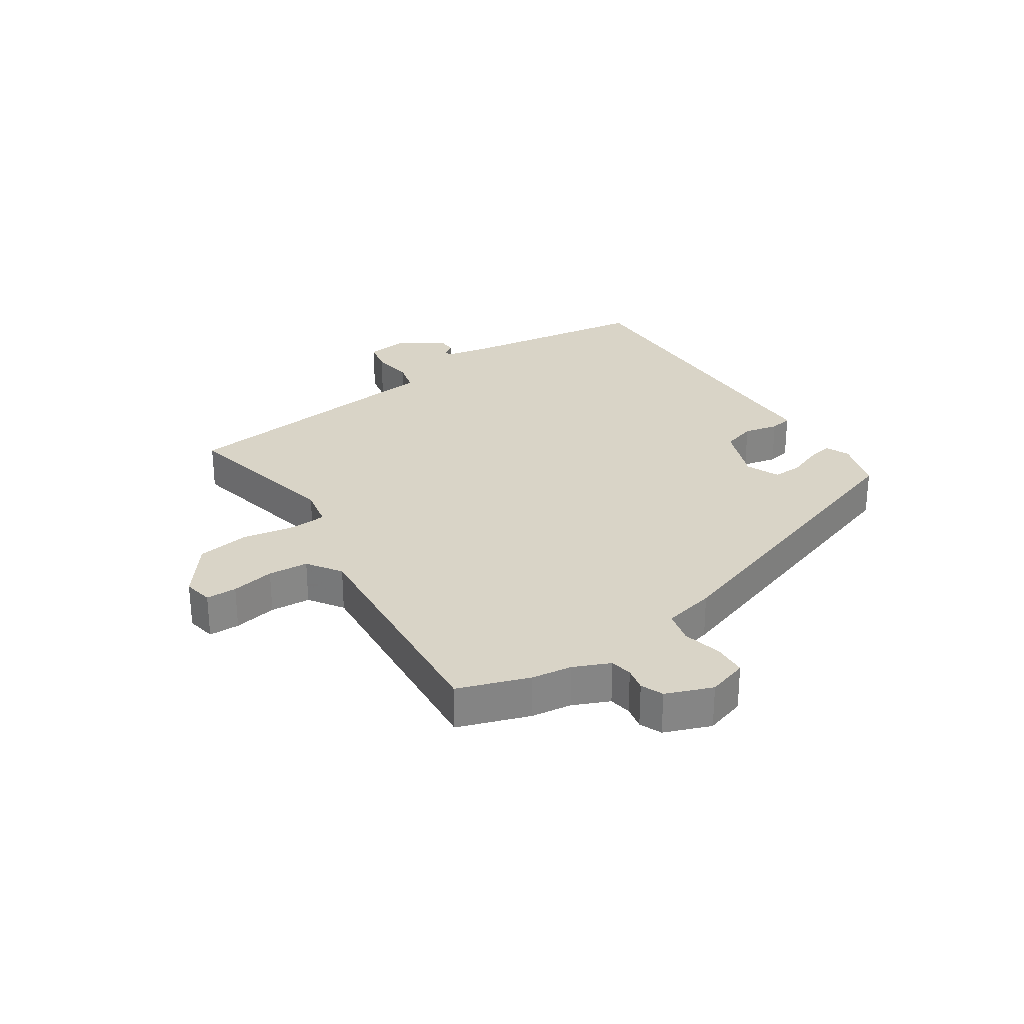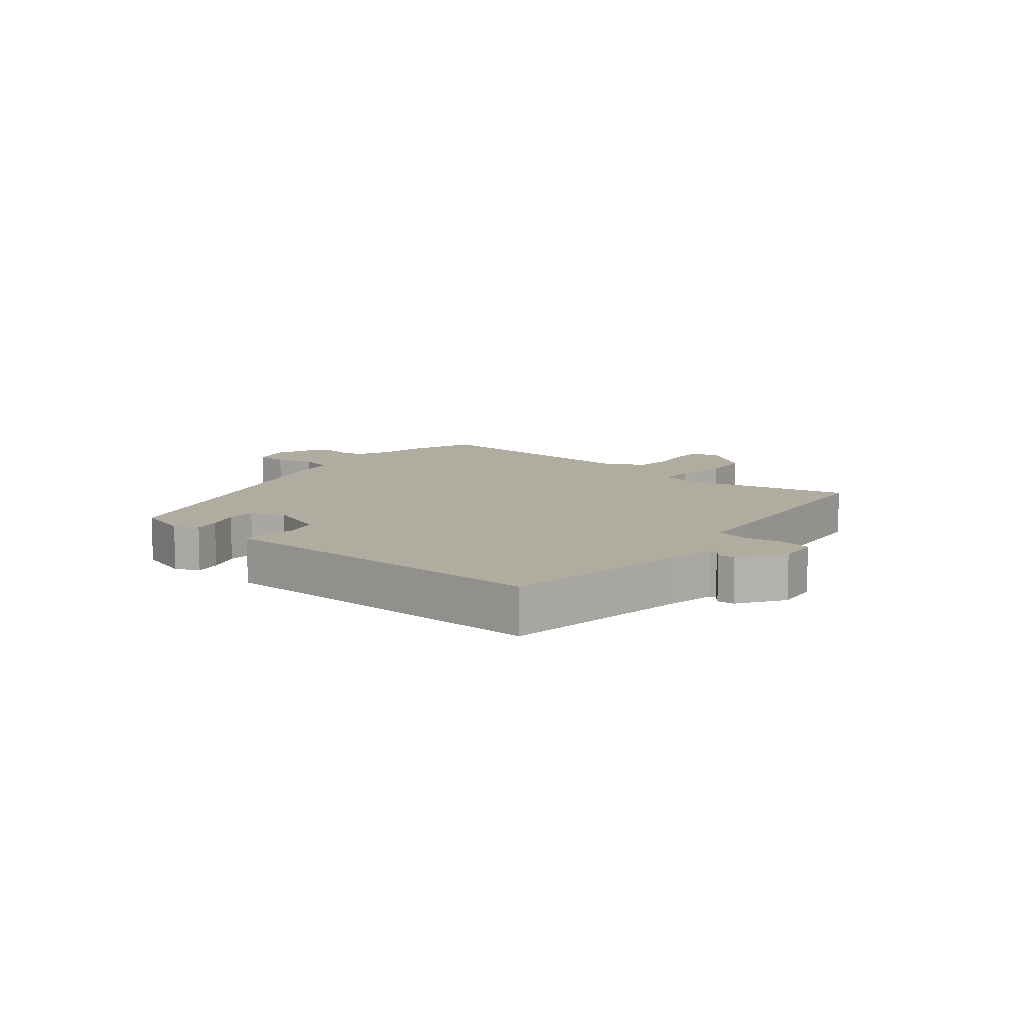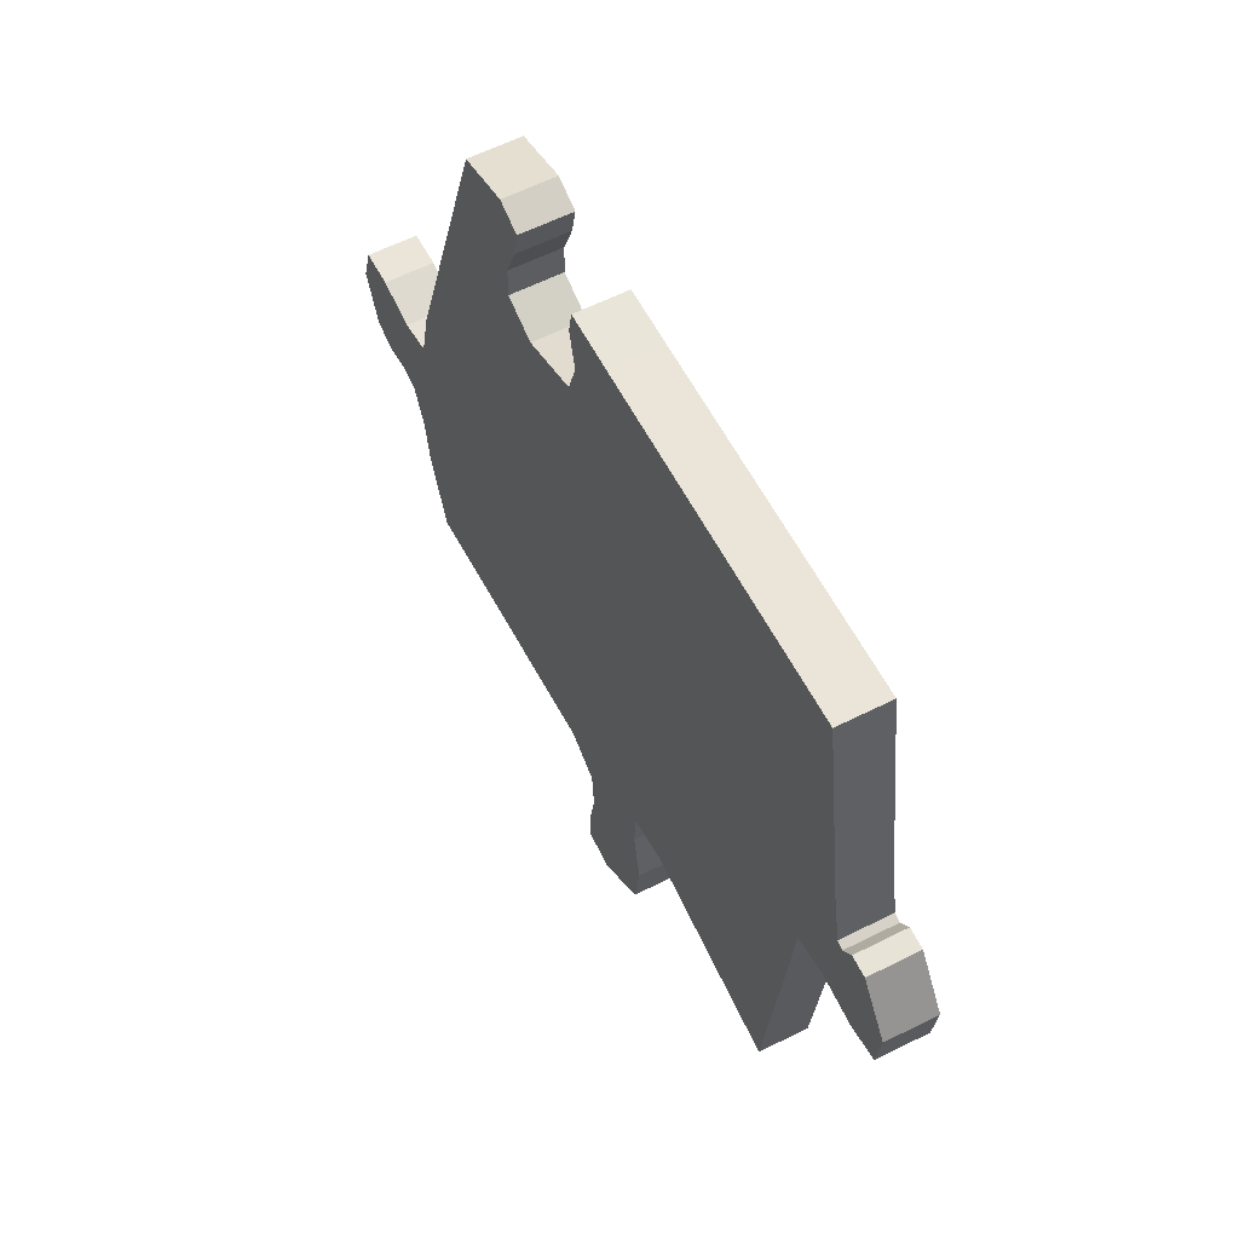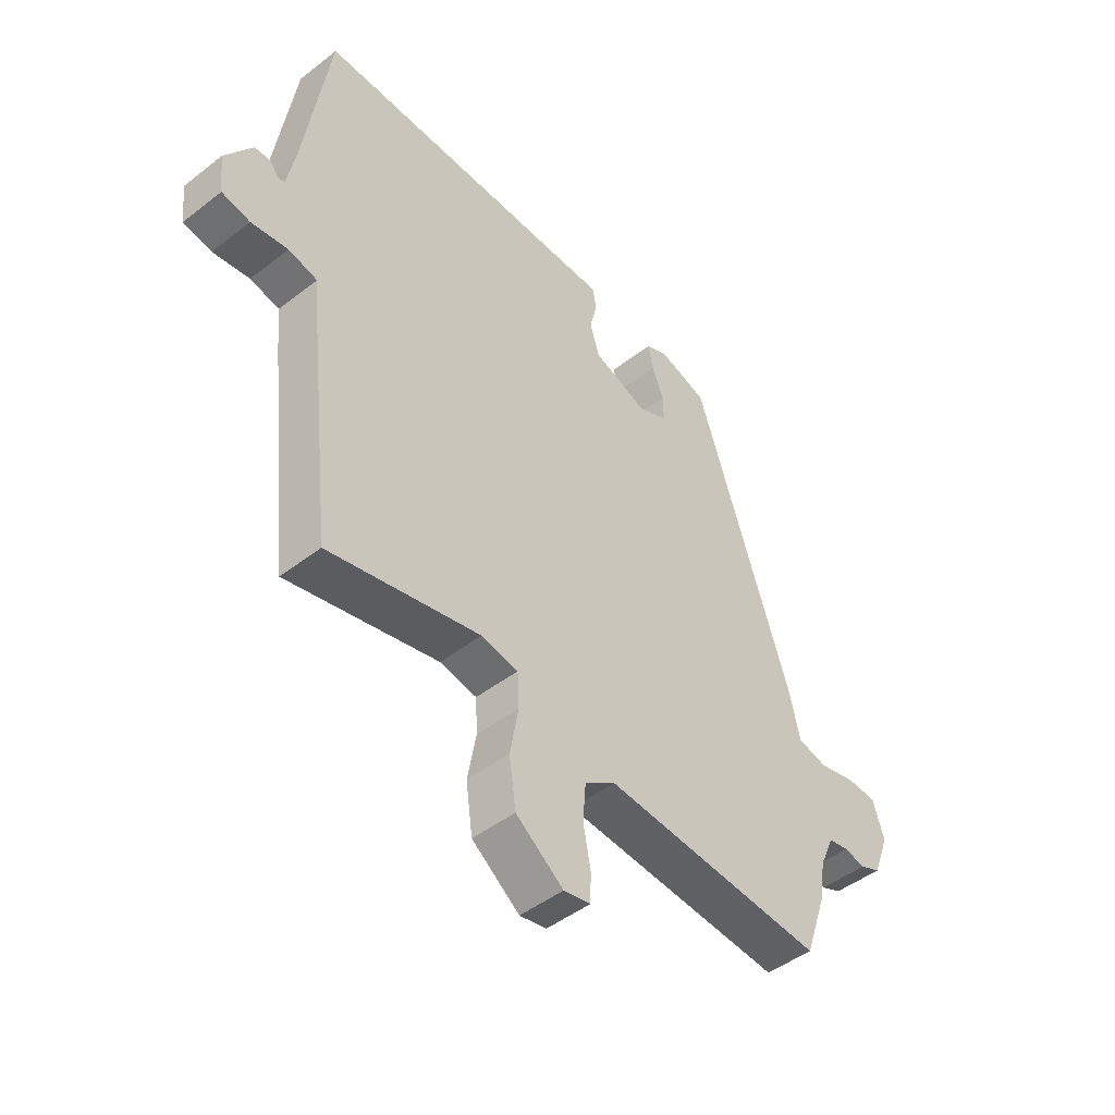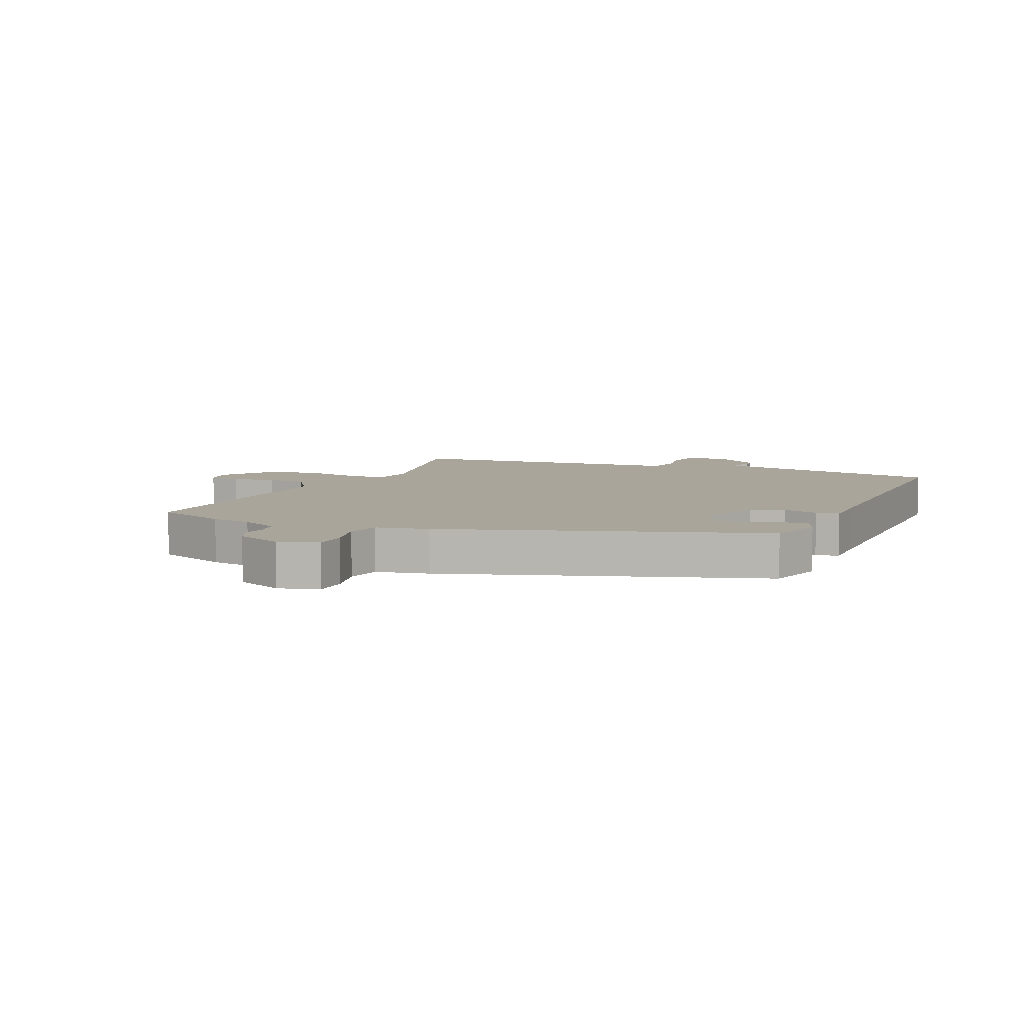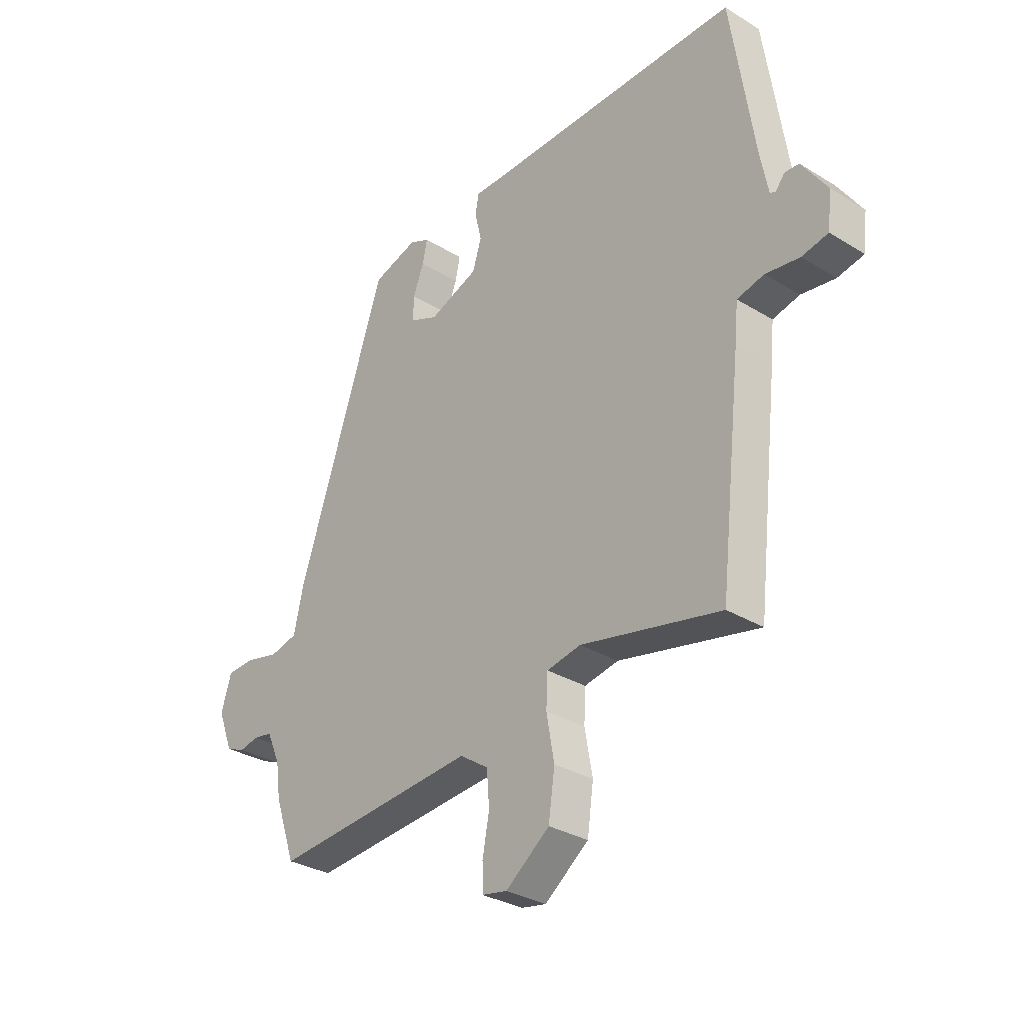
<metadata>
{"format":"obj","ext":"obj","renderer":"f3d","projection":"perspective","resolution":1024,"background":"white","views":[{"elev":28.6,"azim":-123.8,"up":"+Y"},{"elev":9.9,"azim":39.2,"up":"+Y"},{"elev":60.1,"azim":62.8,"up":"+Z"},{"elev":-46.5,"azim":131.6,"up":"+Z"},{"elev":7.7,"azim":-66.6,"up":"+Y"},{"elev":-31.1,"azim":48.8,"up":"+Z"}]}
</metadata>
<code>
v 0.435 0.07 -0.509
v 0.164 0.07 -0.451
v 0.098 0.07 -0.464
v 0.095 0.07 -0.525
v 0.11 0.07 -0.609
v 0.098 0.07 -0.694
v 0.013 0.07 -0.759
v -0.035 0.07 -0.75
v -0.036 0.07 -0.7
v -0.023 0.07 -0.63
v -0.028 0.07 -0.565
v -0.083 0.07 -0.528
v -0.479 0.07 -0.561
v -0.519 0.07 -0.446
v -0.528 0.07 -0.381
v -0.554 0.07 -0.322
v -0.59 0.07 -0.316
v -0.628 0.07 -0.324
v -0.664 0.07 -0.309
v -0.693 0.07 -0.234
v -0.673 0.07 -0.169
v -0.62 0.07 -0.166
v -0.555 0.07 -0.181
v -0.502 0.07 -0.168
v -0.483 0.07 -0.083
v -0.313 0.07 0.427
v -0.226 0.07 0.455
v -0.187 0.07 0.438
v -0.196 0.07 0.394
v -0.217 0.07 0.34
v -0.218 0.07 0.293
v -0.164 0.07 0.27
v -0.068 0.07 0.307
v -0.051 0.07 0.362
v -0.064 0.07 0.418
v -0.057 0.07 0.455
v 0.02 0.07 0.456
v 0.497 0.07 0.467
v 0.542 0.07 0.165
v 0.557 0.07 0.087
v 0.568 0.07 0.083
v 0.585 0.07 0.105
v 0.613 0.07 0.104
v 0.662 0.07 0.032
v 0.654 0.07 -0.037
v 0.603 0.07 -0.048
v 0.537 0.07 -0.039
v 0.485 0.07 -0.052
v 0.478 0.07 -0.126
v 0.435 0 -0.509
v 0.164 0 -0.451
v 0.098 0 -0.464
v 0.095 0 -0.525
v 0.11 0 -0.609
v 0.098 0 -0.694
v 0.013 0 -0.759
v -0.035 0 -0.75
v -0.036 0 -0.7
v -0.023 0 -0.63
v -0.028 0 -0.565
v -0.083 0 -0.528
v -0.479 0 -0.561
v -0.519 0 -0.446
v -0.528 0 -0.381
v -0.554 0 -0.322
v -0.59 0 -0.316
v -0.628 0 -0.324
v -0.664 0 -0.309
v -0.693 0 -0.234
v -0.673 0 -0.169
v -0.62 0 -0.166
v -0.555 0 -0.181
v -0.502 0 -0.168
v -0.483 0 -0.083
v -0.313 0 0.427
v -0.226 0 0.455
v -0.187 0 0.438
v -0.196 0 0.394
v -0.217 0 0.34
v -0.218 0 0.293
v -0.164 0 0.27
v -0.068 0 0.307
v -0.051 0 0.362
v -0.064 0 0.418
v -0.057 0 0.455
v 0.02 0 0.456
v 0.497 0 0.467
v 0.542 0 0.165
v 0.557 0 0.087
v 0.568 0 0.083
v 0.585 0 0.105
v 0.613 0 0.104
v 0.662 0 0.032
v 0.654 0 -0.037
v 0.603 0 -0.048
v 0.537 0 -0.039
v 0.485 0 -0.052
v 0.478 0 -0.126
f 48 49 1 2
f 45 46 47
f 44 45 47
f 43 44 47
f 42 43 47
f 41 42 47
f 40 41 47 48
f 48 2 3
f 40 48 3
f 39 40 3
f 37 38 39 3
f 34 35 36 37
f 37 3 4
f 34 37 4
f 33 34 4
f 28 29 30
f 27 28 30
f 26 27 30
f 25 26 30
f 24 25 30
f 24 30 31
f 21 22 23
f 20 21 23
f 19 20 23
f 18 19 23
f 17 18 23
f 16 17 23 24
f 24 31 32
f 16 24 32
f 15 16 32
f 15 32 33
f 14 15 33
f 13 14 33
f 12 13 33
f 8 9 10
f 7 8 10
f 6 7 10 11
f 33 4 5
f 12 33 5
f 11 12 5
f 5 6 11
f 51 50 98 97
f 96 95 94
f 96 94 93
f 96 93 92
f 96 92 91
f 96 91 90
f 97 96 90 89
f 52 51 97
f 52 97 89
f 52 89 88
f 52 88 87 86
f 86 85 84 83
f 53 52 86
f 53 86 83
f 53 83 82
f 79 78 77
f 79 77 76
f 79 76 75
f 79 75 74
f 79 74 73
f 80 79 73
f 72 71 70
f 72 70 69
f 72 69 68
f 72 68 67
f 72 67 66
f 73 72 66 65
f 81 80 73
f 81 73 65
f 81 65 64
f 82 81 64
f 82 64 63
f 82 63 62
f 82 62 61
f 59 58 57
f 59 57 56
f 60 59 56 55
f 54 53 82
f 54 82 61
f 54 61 60
f 60 55 54
f 1 50 51 2
f 2 51 52 3
f 3 52 53 4
f 4 53 54 5
f 5 54 55 6
f 6 55 56 7
f 7 56 57 8
f 8 57 58 9
f 9 58 59 10
f 10 59 60 11
f 11 60 61 12
f 12 61 62 13
f 13 62 63 14
f 14 63 64 15
f 15 64 65 16
f 16 65 66 17
f 17 66 67 18
f 18 67 68 19
f 19 68 69 20
f 20 69 70 21
f 21 70 71 22
f 22 71 72 23
f 23 72 73 24
f 24 73 74 25
f 25 74 75 26
f 26 75 76 27
f 27 76 77 28
f 28 77 78 29
f 29 78 79 30
f 30 79 80 31
f 31 80 81 32
f 32 81 82 33
f 33 82 83 34
f 34 83 84 35
f 35 84 85 36
f 36 85 86 37
f 37 86 87 38
f 38 87 88 39
f 39 88 89 40
f 40 89 90 41
f 41 90 91 42
f 42 91 92 43
f 43 92 93 44
f 44 93 94 45
f 45 94 95 46
f 46 95 96 47
f 47 96 97 48
f 48 97 98 49
f 49 98 50 1

</code>
